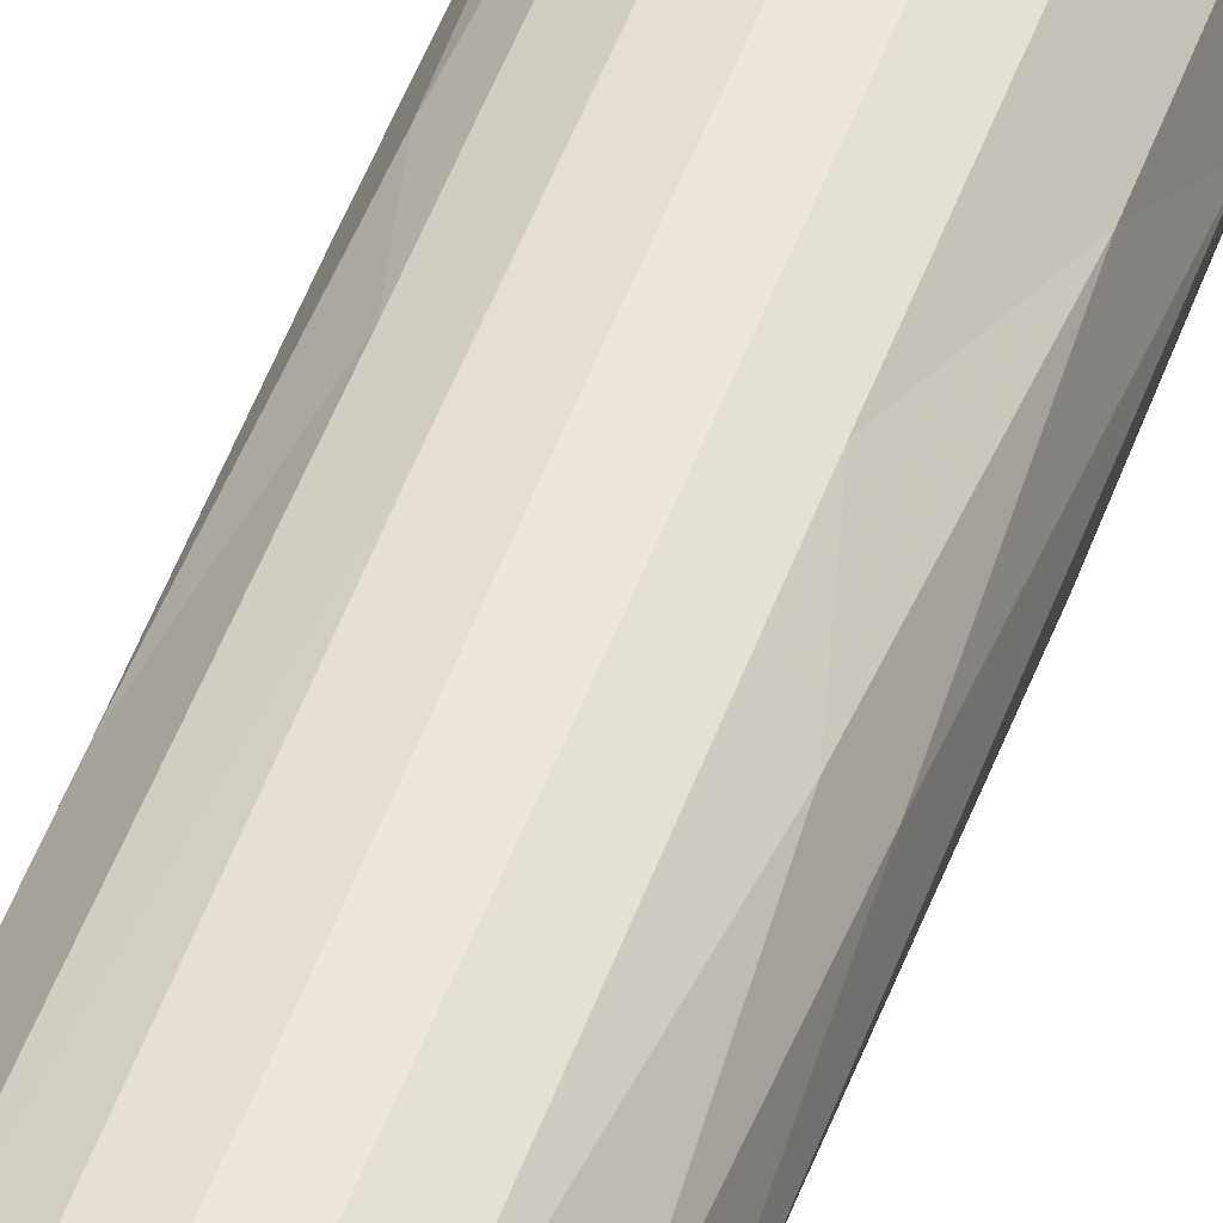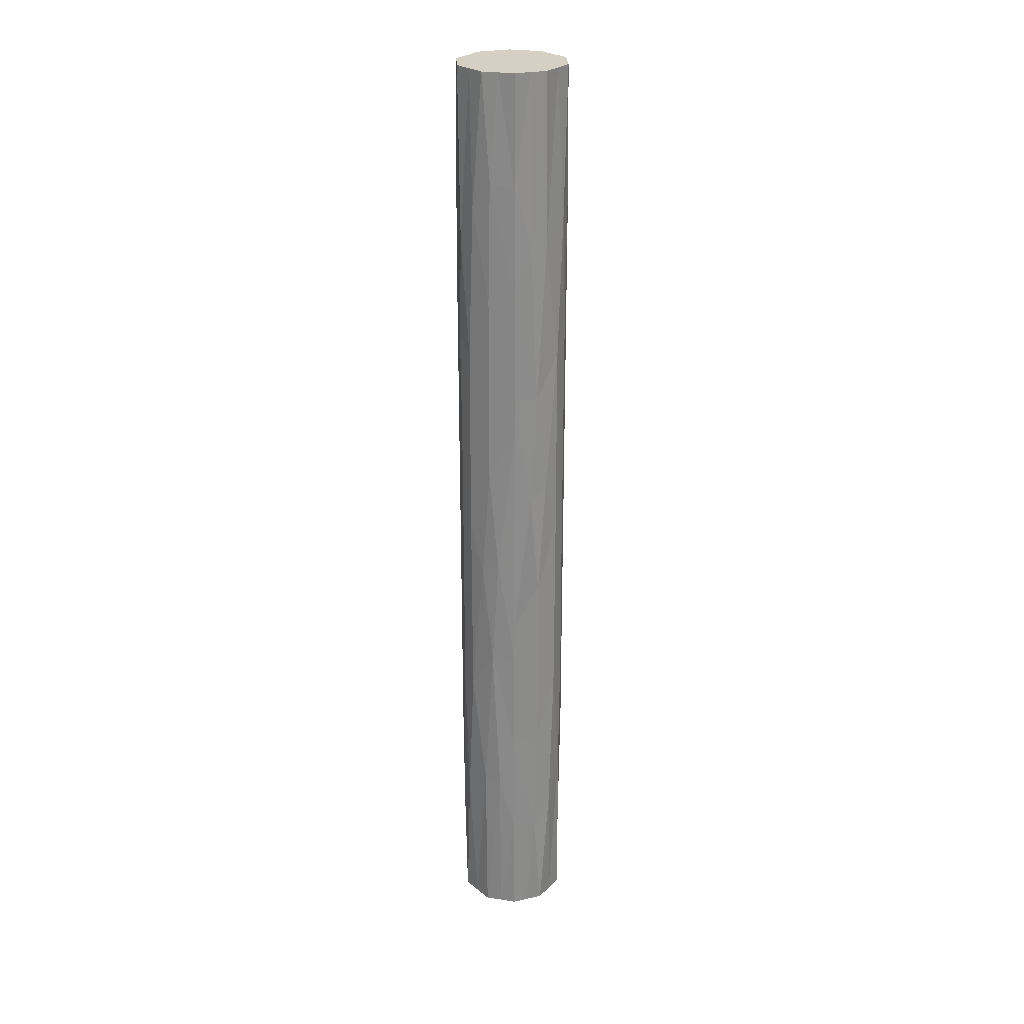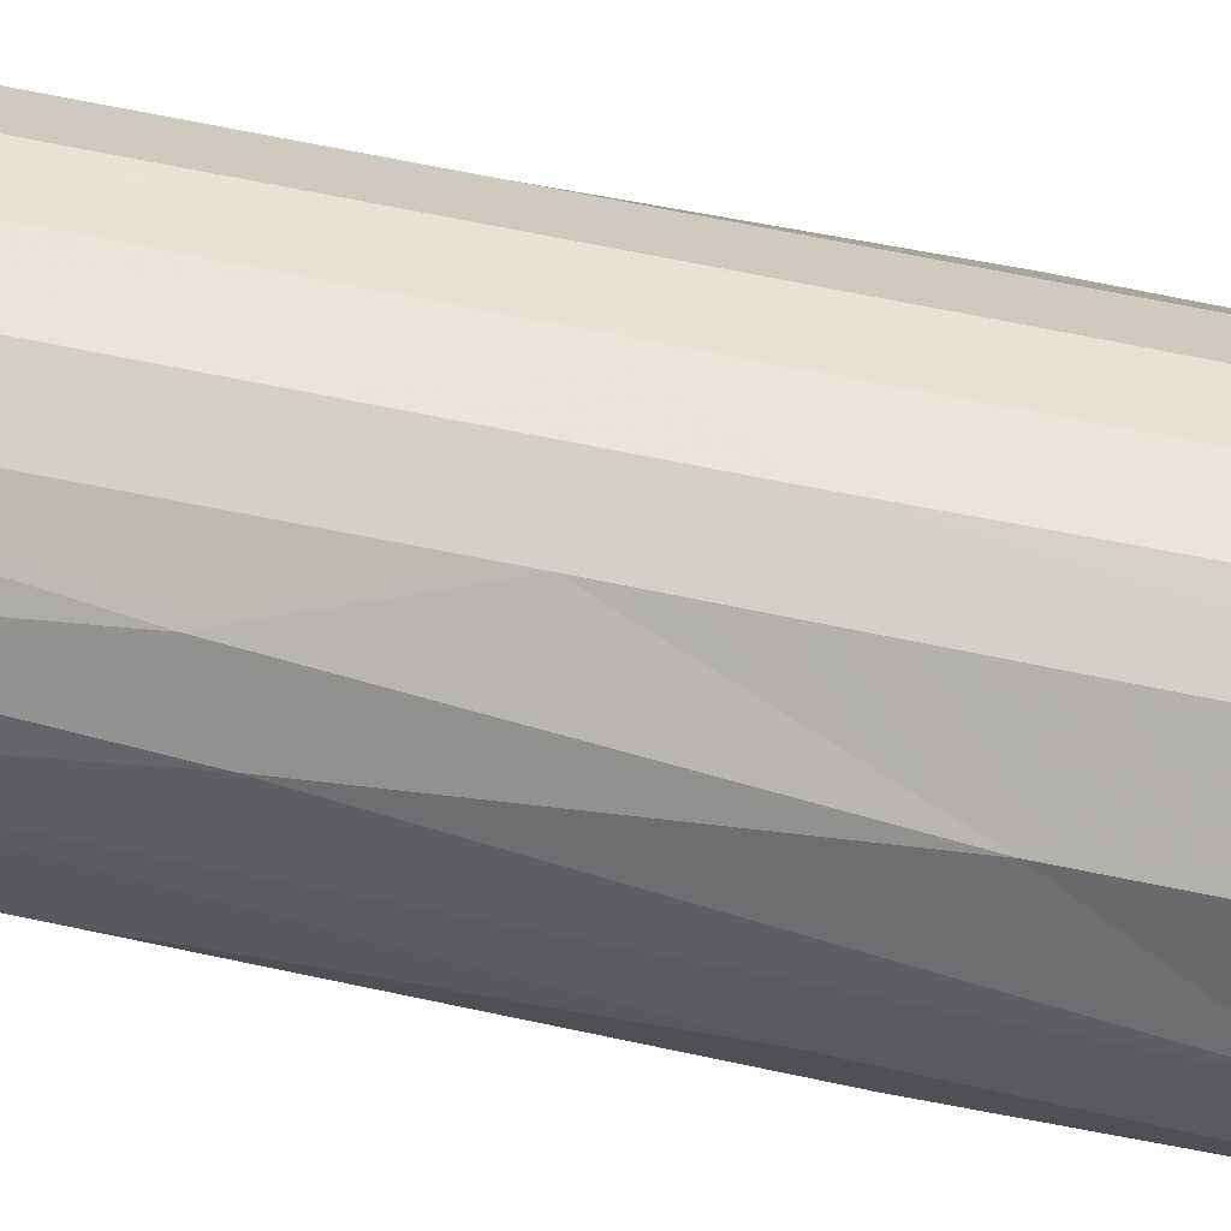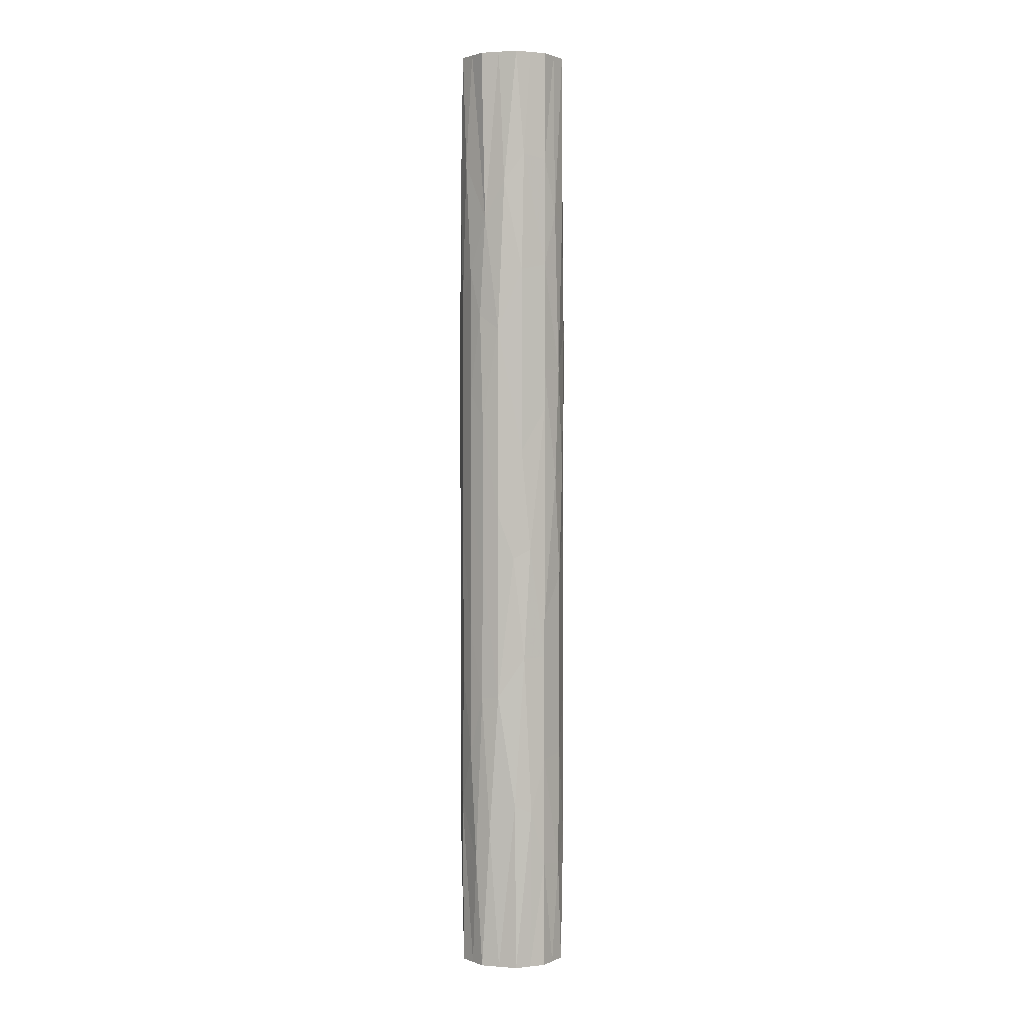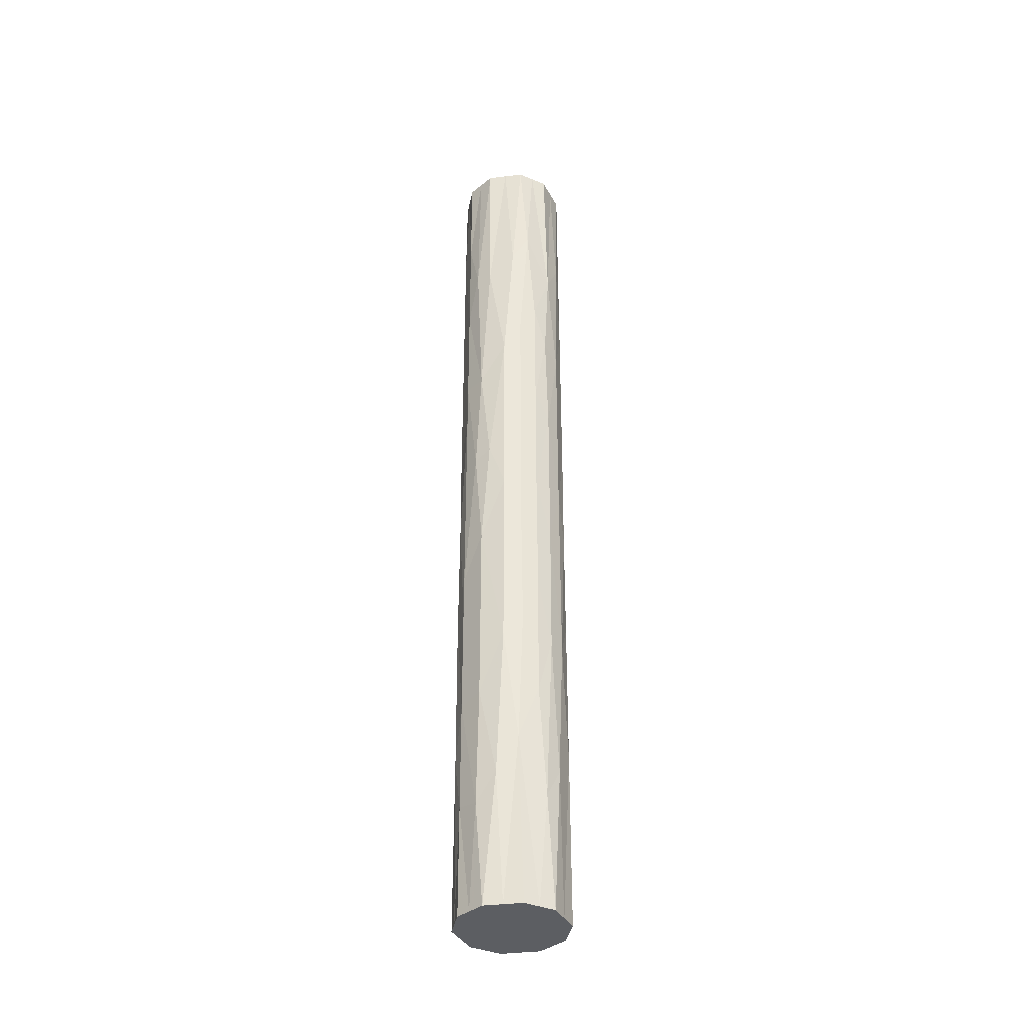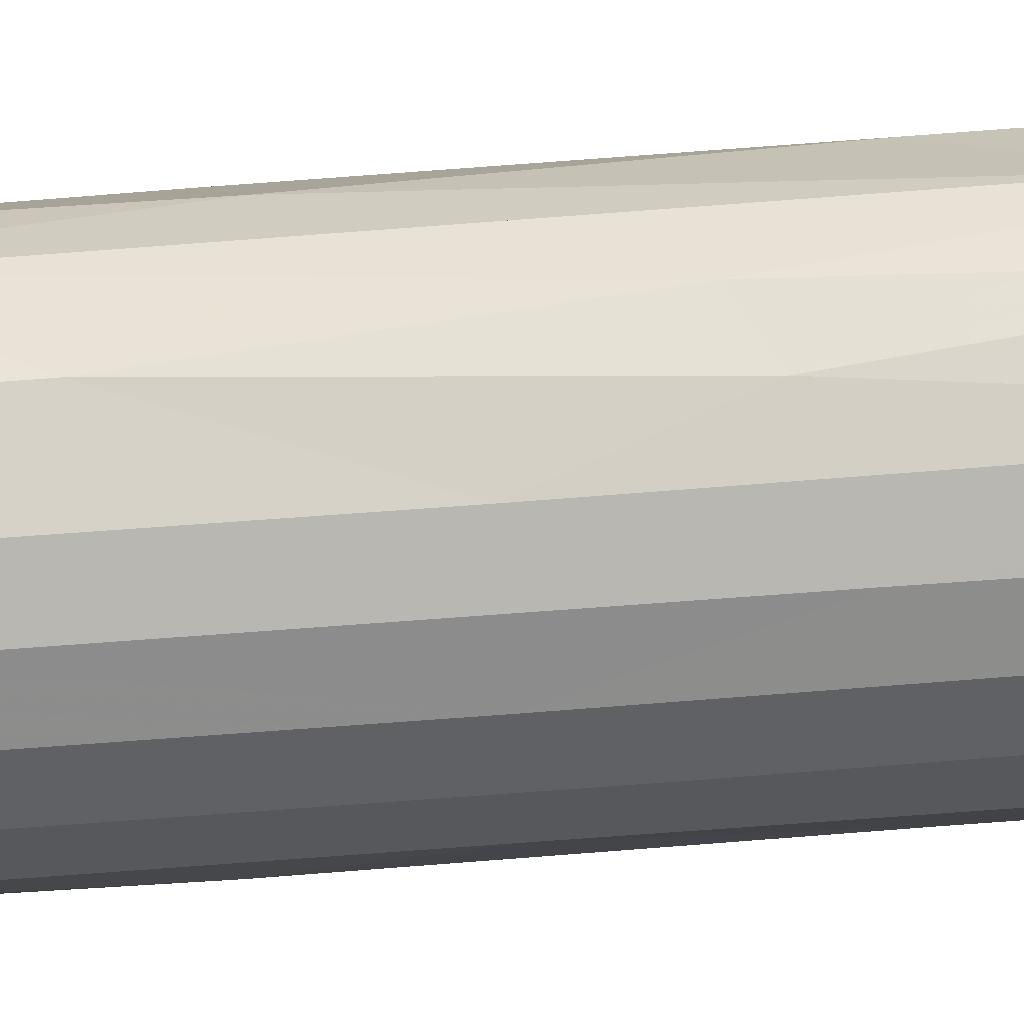
<metadata>
{"format":"obj","ext":"obj","renderer":"f3d","projection":"perspective","resolution":1024,"background":"white","views":[{"elev":47.7,"azim":-161.1,"up":"+Y"},{"elev":26.0,"azim":87.3,"up":"+Z"},{"elev":48.9,"azim":104.2,"up":"+Y"},{"elev":2.2,"azim":-128.2,"up":"+Z"},{"elev":-37.9,"azim":-27.8,"up":"+Z"},{"elev":-55.4,"azim":95.0,"up":"+Y"}]}
</metadata>
<code>
v 1.777e+04 1132 -1109
v 1.779e+04 1201 -1109
v 1.786e+04 1251 -1109
v 1.793e+04 1251 -1109
v 1.8e+04 1201 -1109
v 1.802e+04 1132 -1109
v 1.8e+04 1062 -1109
v 1.793e+04 1012 -1109
v 1.786e+04 1012 -1109
v 1.779e+04 1062 -1109
v 1.777e+04 1132 1056
v 1.779e+04 1062 1056
v 1.786e+04 1012 1056
v 1.793e+04 1012 1056
v 1.8e+04 1062 1056
v 1.802e+04 1132 1056
v 1.8e+04 1201 1056
v 1.793e+04 1251 1056
v 1.786e+04 1251 1056
v 1.779e+04 1201 1056
v 1.802e+04 1132 1056
v 1.8e+04 1062 1056
v 1.793e+04 1012 1056
v 1.786e+04 1012 1056
v 1.779e+04 1062 1056
v 1.777e+04 1132 1056
v 1.777e+04 1132 -1109
v 1.779e+04 1062 -1109
v 1.786e+04 1012 -1109
v 1.793e+04 1012 -1109
v 1.8e+04 1062 -1109
v 1.802e+04 1132 -1109
v 1.777e+04 1132 68.3
v 1.789e+04 1007 -26.6
v 1.802e+04 1132 -121.5
v 1.777e+04 1132 -615.3
v 1.802e+04 1132 562.1
v 1.782e+04 1031 409
v 1.797e+04 1031 -462.2
v 1.782e+04 1031 -462.2
v 1.797e+04 1031 409
v 1.789e+04 1007 546.3
v 1.789e+04 1007 -599.5
v 1.777e+04 1132 562.1
v 1.802e+04 1132 -615.3
v 1.778e+04 1079 315.2
v 1.778e+04 1074 -175.7
v 1.801e+04 1079 -368.4
v 1.801e+04 1074 122.5
v 1.782e+04 1031 -26.6
v 1.797e+04 1031 -26.6
v 1.778e+04 1074 -602.4
v 1.801e+04 1074 549.2
v 1.779e+04 1060 668.8
v 1.782e+04 1037 1056
v 1.784e+04 1020 732.4
v 1.778e+04 1097 1056
v 1.777e+04 1132 809
v 1.778e+04 1096 685.5
v 1.8e+04 1060 -722
v 1.797e+04 1037 -1109
v 1.795e+04 1020 -785.6
v 1.801e+04 1097 -1109
v 1.802e+04 1132 -862.2
v 1.801e+04 1096 -738.7
v 1.781e+04 1041 -808
v 1.785e+04 1015 -723.6
v 1.786e+04 1012 -418.3
v 1.79e+04 1007 -313.1
v 1.793e+04 1013 -160.2
v 1.793e+04 1013 196.5
v 1.793e+04 1012 -465.5
v 1.798e+04 1041 754.8
v 1.794e+04 1015 670.4
v 1.782e+04 1037 -1109
v 1.797e+04 1037 1056
v 1.789e+04 1012 -1109
v 1.791e+04 1008 -854.3
v 1.789e+04 1012 1056
v 1.788e+04 1008 801.1
v 1.786e+04 1013 196.5
v 1.79e+04 1007 259.9
v 1.786e+04 1013 -90.34
v 1.777e+04 1132 315.2
v 1.778e+04 1093 58
v 1.779e+04 1057 79.16
v 1.777e+04 1132 -273.5
v 1.802e+04 1132 -368.4
v 1.801e+04 1093 -111.2
v 1.8e+04 1057 -132.4
v 1.802e+04 1132 220.3
v 1.777e+04 1132 -862.2
v 1.778e+04 1099 -1109
v 1.778e+04 1079 -873
v 1.801e+04 1097 1056
v 1.802e+04 1132 809
v 1.801e+04 1078 818.4
v 1.793e+04 1011 441.6
v 1.786e+04 1013 481.9
v 1.777e+04 1132 1056
v 1.779e+04 1201 1056
v 1.786e+04 1251 1056
v 1.793e+04 1251 1056
v 1.8e+04 1201 1056
v 1.802e+04 1132 1056
v 1.802e+04 1132 -1109
v 1.8e+04 1201 -1109
v 1.793e+04 1251 -1109
v 1.786e+04 1251 -1109
v 1.779e+04 1201 -1109
v 1.777e+04 1132 -1109
v 1.802e+04 1132 68.3
v 1.789e+04 1257 -26.6
v 1.777e+04 1132 -121.5
v 1.802e+04 1132 -615.3
v 1.777e+04 1132 562.1
v 1.797e+04 1232 409
v 1.782e+04 1232 -462.2
v 1.797e+04 1232 -462.2
v 1.782e+04 1232 409
v 1.789e+04 1257 546.3
v 1.789e+04 1257 -599.5
v 1.802e+04 1132 562.1
v 1.777e+04 1132 -615.3
v 1.801e+04 1184 315.2
v 1.801e+04 1190 -175.7
v 1.778e+04 1184 -368.4
v 1.778e+04 1190 122.5
v 1.797e+04 1233 -26.6
v 1.782e+04 1233 -26.6
v 1.801e+04 1189 -602.4
v 1.778e+04 1189 549.2
v 1.8e+04 1203 668.8
v 1.797e+04 1226 1056
v 1.795e+04 1243 732.4
v 1.801e+04 1166 1056
v 1.802e+04 1132 809
v 1.801e+04 1167 685.5
v 1.779e+04 1203 -722
v 1.782e+04 1226 -1109
v 1.784e+04 1243 -785.6
v 1.778e+04 1166 -1109
v 1.777e+04 1132 -862.2
v 1.778e+04 1167 -738.7
v 1.798e+04 1222 -808
v 1.794e+04 1248 -723.6
v 1.793e+04 1251 -418.3
v 1.789e+04 1257 -313.1
v 1.786e+04 1250 -160.2
v 1.786e+04 1250 196.5
v 1.786e+04 1251 -465.5
v 1.781e+04 1222 754.8
v 1.785e+04 1248 670.4
v 1.797e+04 1226 -1109
v 1.782e+04 1226 1056
v 1.789e+04 1251 -1109
v 1.788e+04 1255 -854.3
v 1.789e+04 1251 1056
v 1.791e+04 1255 801.1
v 1.793e+04 1250 196.5
v 1.789e+04 1257 259.9
v 1.793e+04 1250 -90.34
v 1.802e+04 1132 315.2
v 1.801e+04 1170 58
v 1.8e+04 1206 79.16
v 1.802e+04 1132 -273.5
v 1.777e+04 1132 -368.4
v 1.778e+04 1170 -111.2
v 1.779e+04 1206 -132.4
v 1.777e+04 1132 220.3
v 1.802e+04 1132 -862.2
v 1.801e+04 1164 -1109
v 1.801e+04 1184 -873
v 1.778e+04 1166 1056
v 1.777e+04 1132 809
v 1.778e+04 1185 818.4
v 1.786e+04 1253 441.6
v 1.793e+04 1251 481.9
g g485500_1
f 4 5 3
f 5 2 3
f 2 5 1
f 5 6 1
f 7 10 1
f 10 8 9
f 8 10 7
f 7 1 6
f 11 14 15
f 14 12 13
f 11 12 14
f 15 16 17
f 17 18 19
f 20 11 15
f 20 17 19
f 20 15 17
f 41 73 74
f 38 46 86
f 49 91 53
f 38 50 81
f 94 93 28
f 52 66 40
f 46 44 84
f 54 55 25
f 79 74 23
f 52 40 47
f 40 66 67
f 47 87 52
f 89 49 90
f 53 73 41
f 95 96 21
f 36 52 87
f 65 45 48
f 29 77 67
f 85 47 86
f 31 60 61
f 48 45 88
f 34 83 69
f 39 48 90
f 53 41 49
f 56 54 38
f 71 34 70
f 62 60 39
f 67 68 40
f 44 59 58
f 45 65 64
f 46 84 85
f 54 46 38
f 33 87 85
f 47 40 50
f 48 88 89
f 60 48 39
f 35 91 89
f 49 41 51
f 83 40 68
f 50 83 81
f 51 71 70
f 69 70 34
f 92 93 94
f 94 66 52
f 95 22 97
f 97 73 53
f 55 54 56
f 59 57 58
f 55 56 24
f 99 38 81
f 42 74 80
f 25 57 59
f 57 26 58
f 46 54 59
f 59 54 25
f 61 60 62
f 65 63 64
f 61 62 30
f 72 62 39
f 43 67 78
f 31 63 65
f 63 32 64
f 48 60 65
f 65 60 31
f 67 75 29
f 67 43 68
f 67 66 75
f 30 78 77
f 69 68 43
f 83 34 81
f 43 72 69
f 70 39 51
f 70 69 72
f 71 51 41
f 98 41 74
f 82 34 71
f 72 43 78
f 70 72 39
f 74 76 23
f 74 42 98
f 74 73 76
f 24 80 79
f 66 28 75
f 73 22 76
f 77 78 67
f 30 62 78
f 72 78 62
f 79 80 74
f 24 56 80
f 99 80 56
f 82 81 34
f 81 82 99
f 98 82 71
f 82 42 99
f 40 83 50
f 69 83 68
f 44 46 59
f 33 85 84
f 86 47 50
f 38 86 50
f 46 85 86
f 85 87 47
f 37 53 91
f 89 88 35
f 90 49 51
f 39 90 51
f 48 89 90
f 89 91 49
f 36 92 94
f 92 27 93
f 66 94 28
f 94 52 36
f 97 37 96
f 96 95 97
f 73 97 22
f 97 53 37
f 82 98 42
f 41 98 71
f 80 99 42
f 38 99 56
f 133 134 104
f 174 175 100
f 129 160 117
f 165 164 126
f 120 152 153
f 131 145 119
f 136 105 137
f 108 156 146
f 158 153 102
f 127 124 167
f 145 146 119
f 172 107 173
f 126 166 131
f 132 152 120
f 168 128 169
f 123 125 138
f 144 124 127
f 113 162 148
f 117 125 165
f 110 139 140
f 131 119 126
f 128 170 132
f 118 127 169
f 132 120 128
f 135 133 117
f 150 113 149
f 141 139 118
f 146 147 119
f 124 144 143
f 125 123 163
f 125 163 164
f 133 125 117
f 112 166 164
f 126 119 129
f 127 167 168
f 139 127 118
f 114 170 168
f 128 120 130
f 162 119 147
f 129 162 160
f 130 150 149
f 148 149 113
f 171 172 173
f 173 145 131
f 174 101 176
f 176 152 132
f 135 103 134
f 123 138 137
f 159 121 153
f 133 135 134
f 117 160 178
f 104 136 138
f 138 125 133
f 137 138 136
f 138 133 104
f 141 109 140
f 144 142 143
f 157 141 151
f 139 141 140
f 141 118 151
f 110 142 144
f 142 111 143
f 127 139 144
f 144 139 110
f 146 154 108
f 146 122 147
f 146 145 154
f 157 122 146
f 148 147 122
f 162 113 160
f 122 151 148
f 149 118 130
f 149 148 151
f 150 130 120
f 177 120 153
f 161 113 150
f 151 122 157
f 149 151 118
f 153 155 102
f 153 121 177
f 153 152 155
f 103 159 158
f 145 107 154
f 152 101 155
f 156 157 146
f 109 141 157
f 156 109 157
f 158 159 153
f 103 135 159
f 178 159 135
f 161 160 113
f 160 161 178
f 177 161 150
f 161 121 178
f 119 162 129
f 148 162 147
f 115 131 166
f 164 163 112
f 165 126 129
f 117 165 129
f 125 164 165
f 164 166 126
f 116 132 170
f 168 167 114
f 169 128 130
f 118 169 130
f 127 168 169
f 168 170 128
f 115 171 173
f 171 106 172
f 145 173 107
f 173 131 115
f 176 116 175
f 175 174 176
f 152 176 101
f 176 132 116
f 161 177 121
f 120 177 150
f 159 178 121
f 117 178 135

</code>
